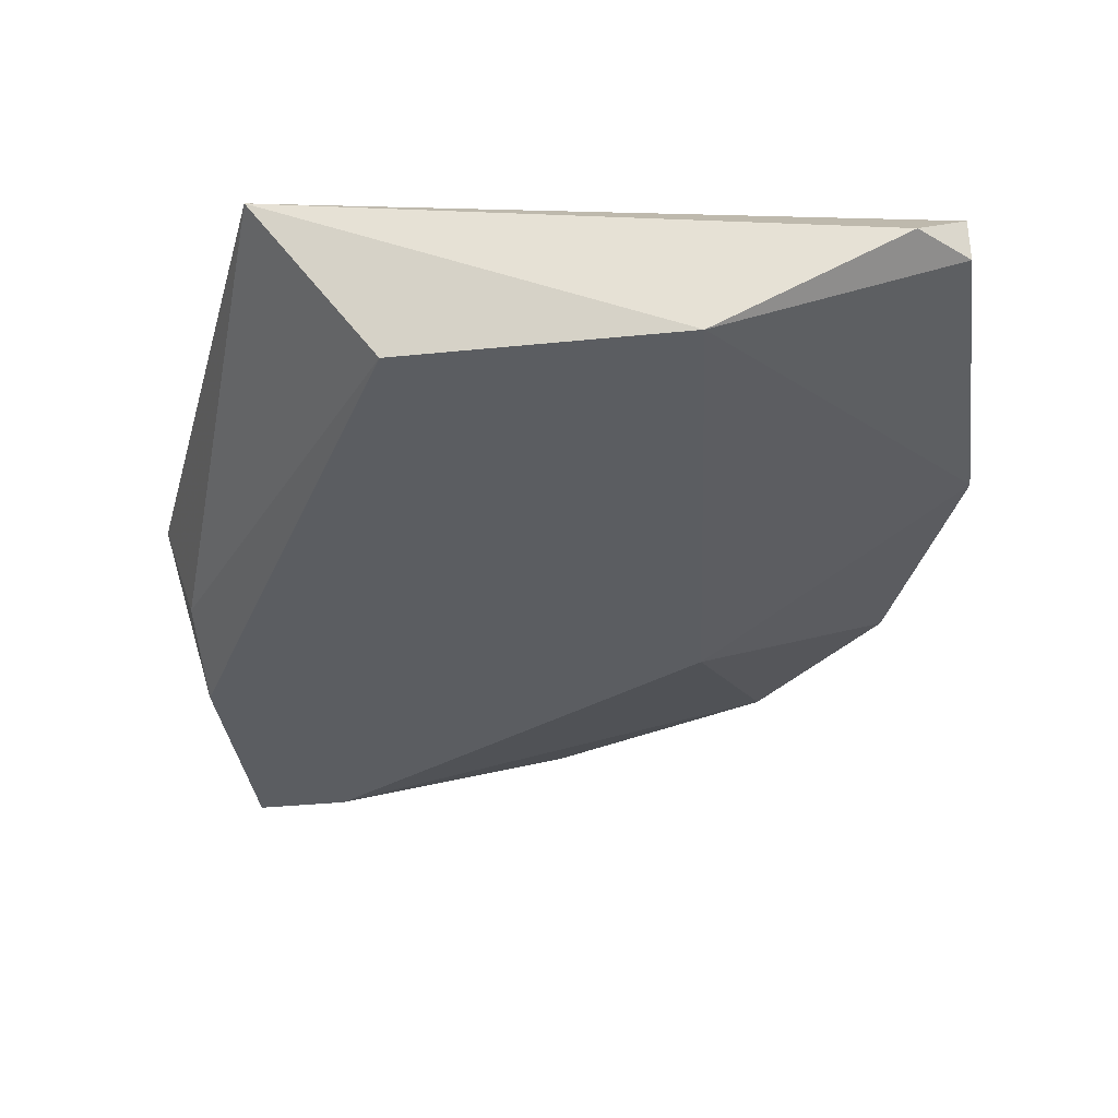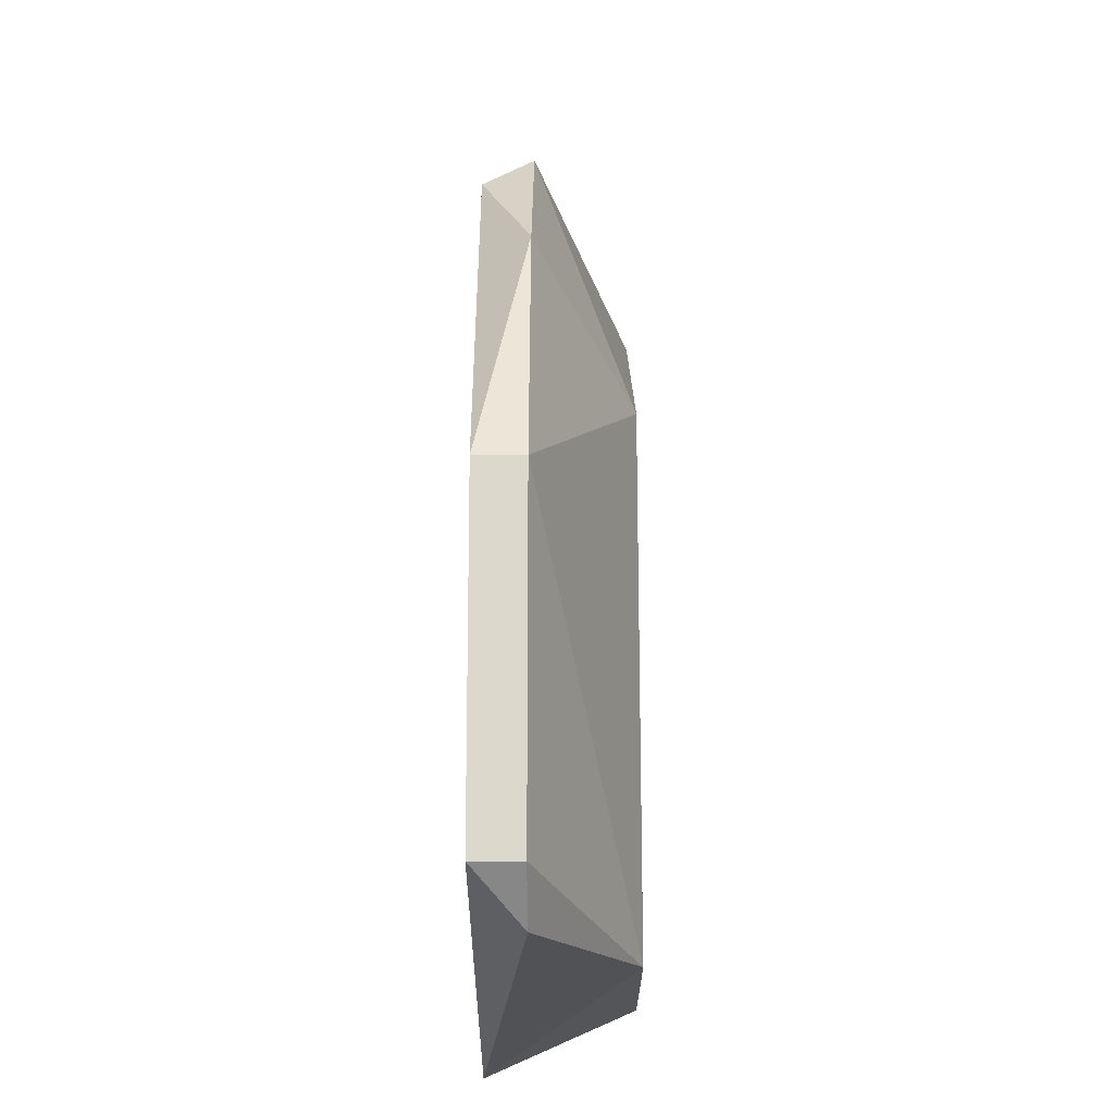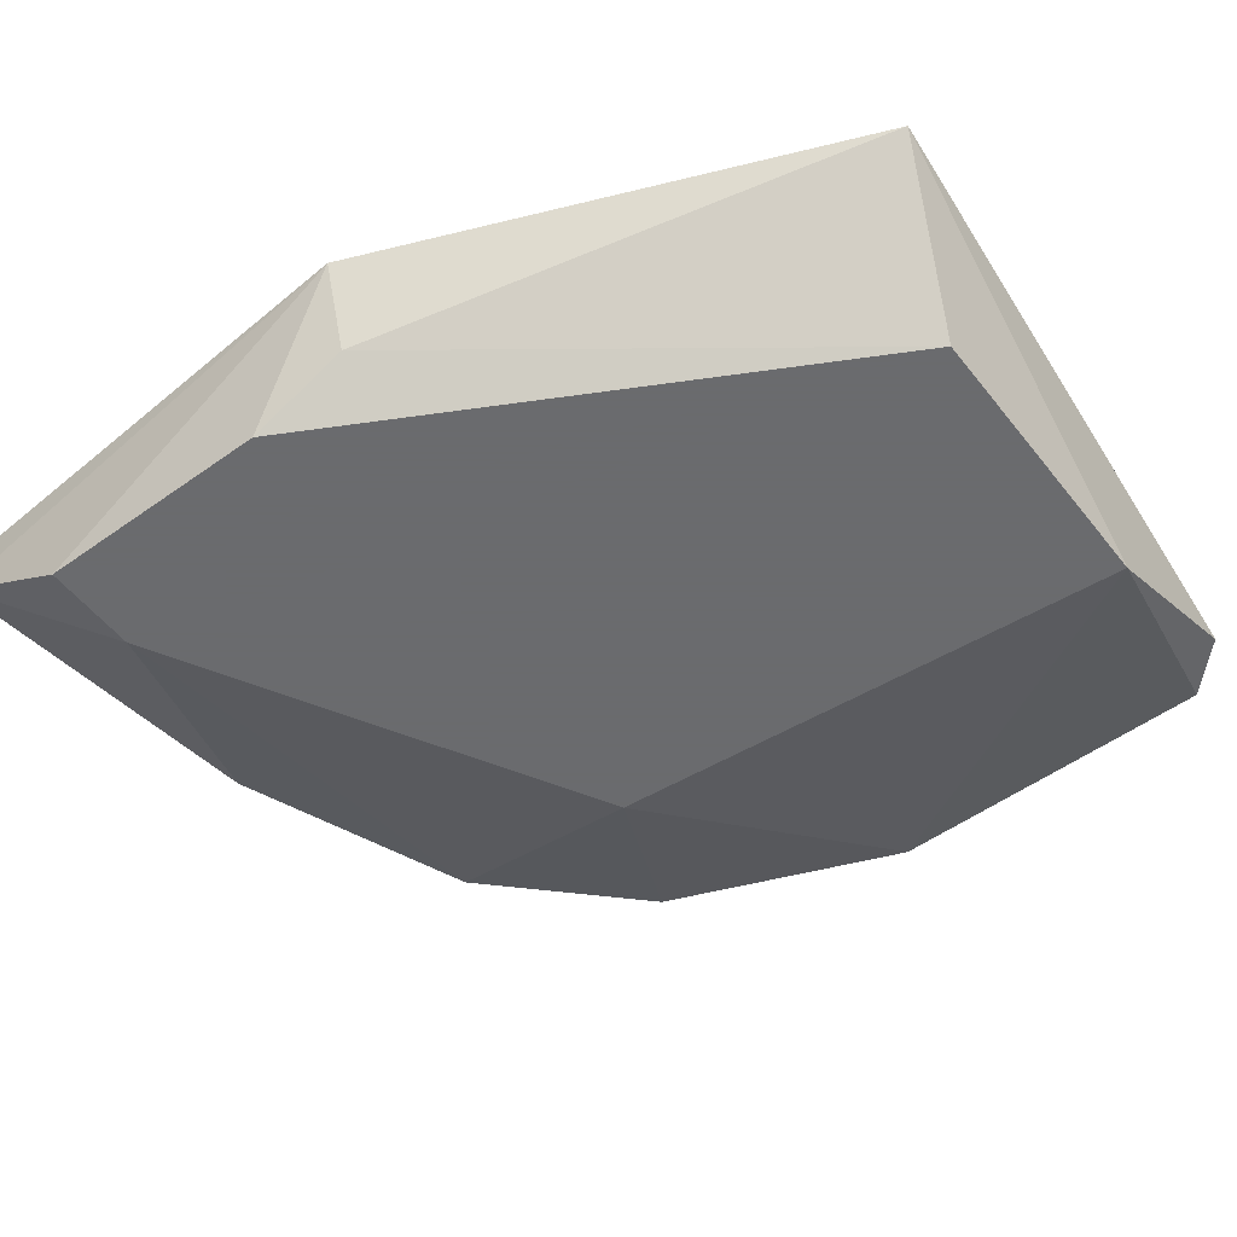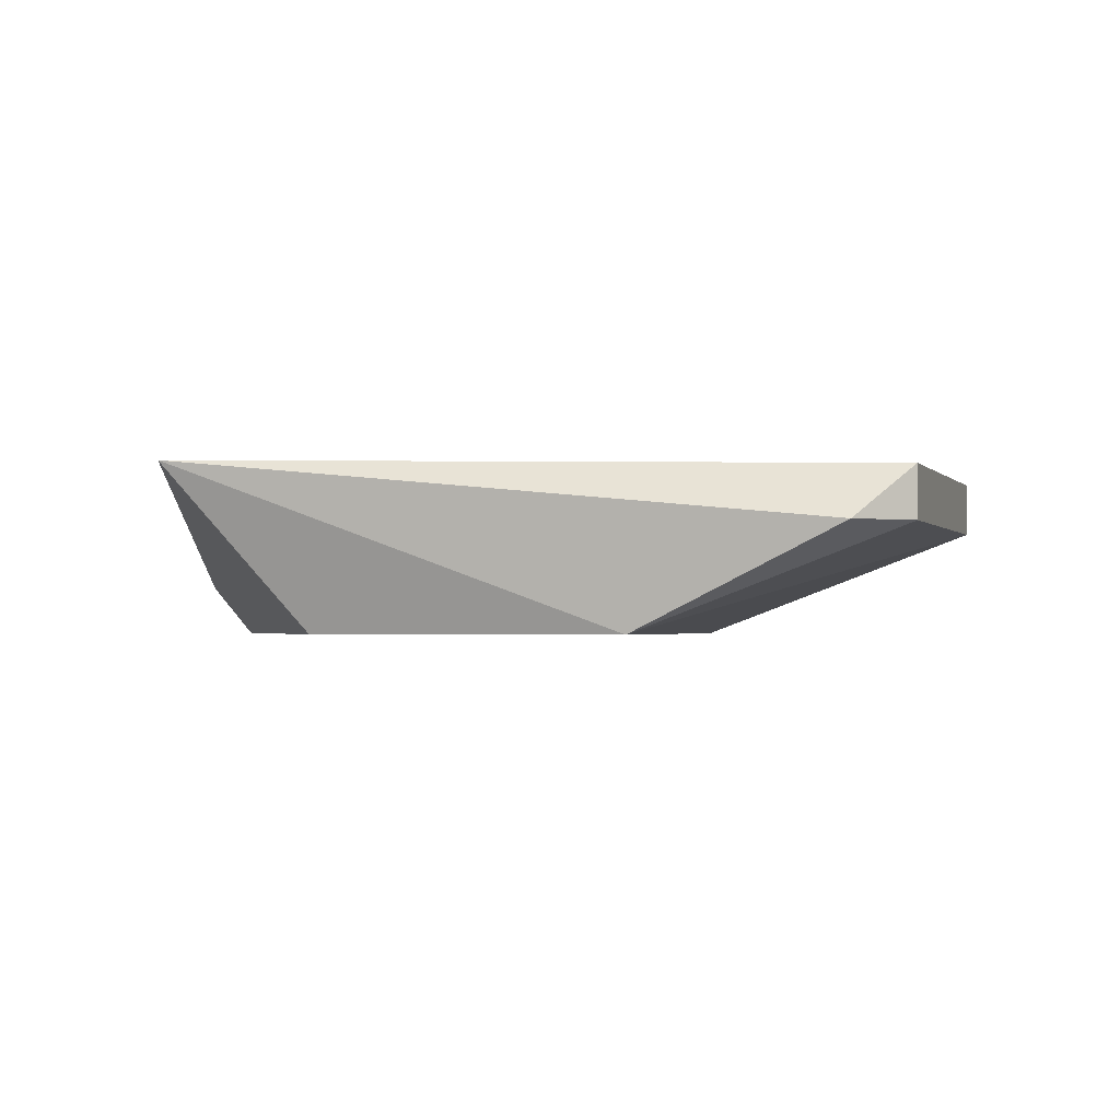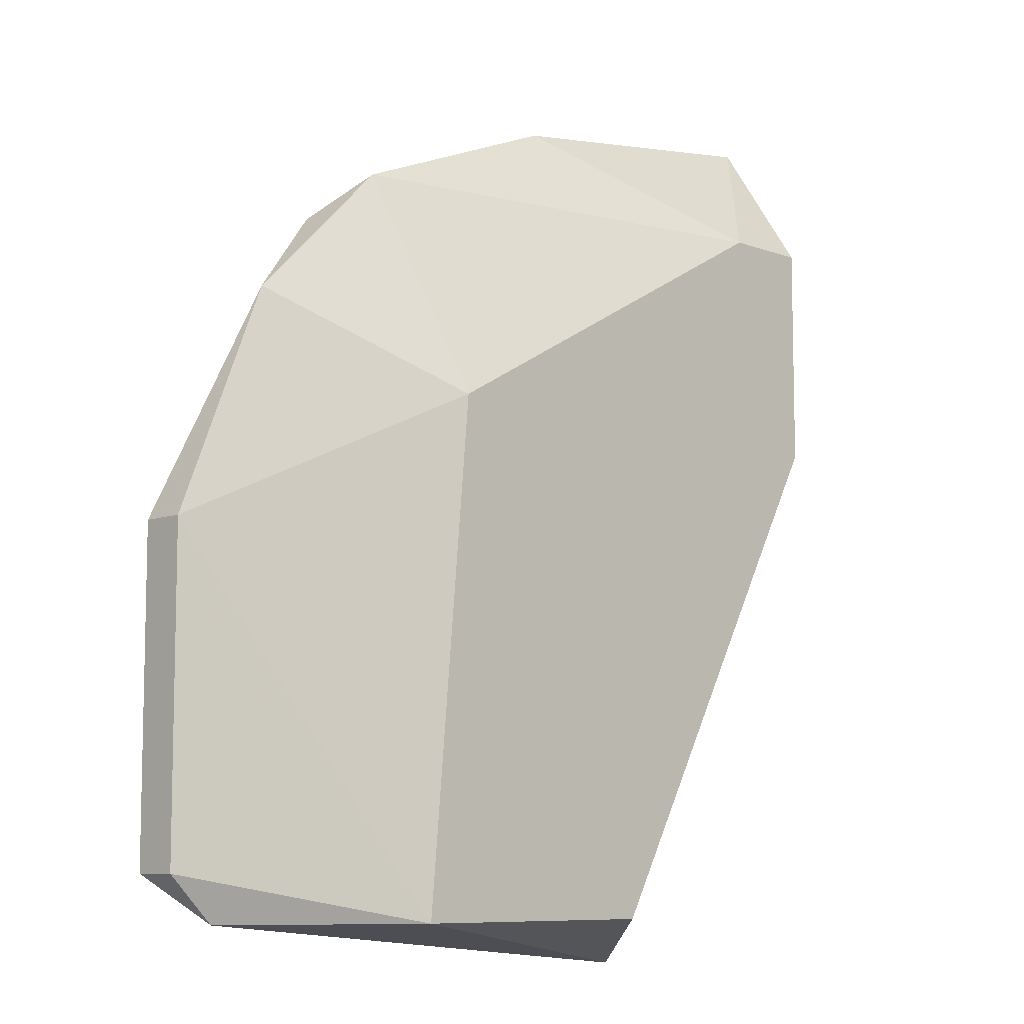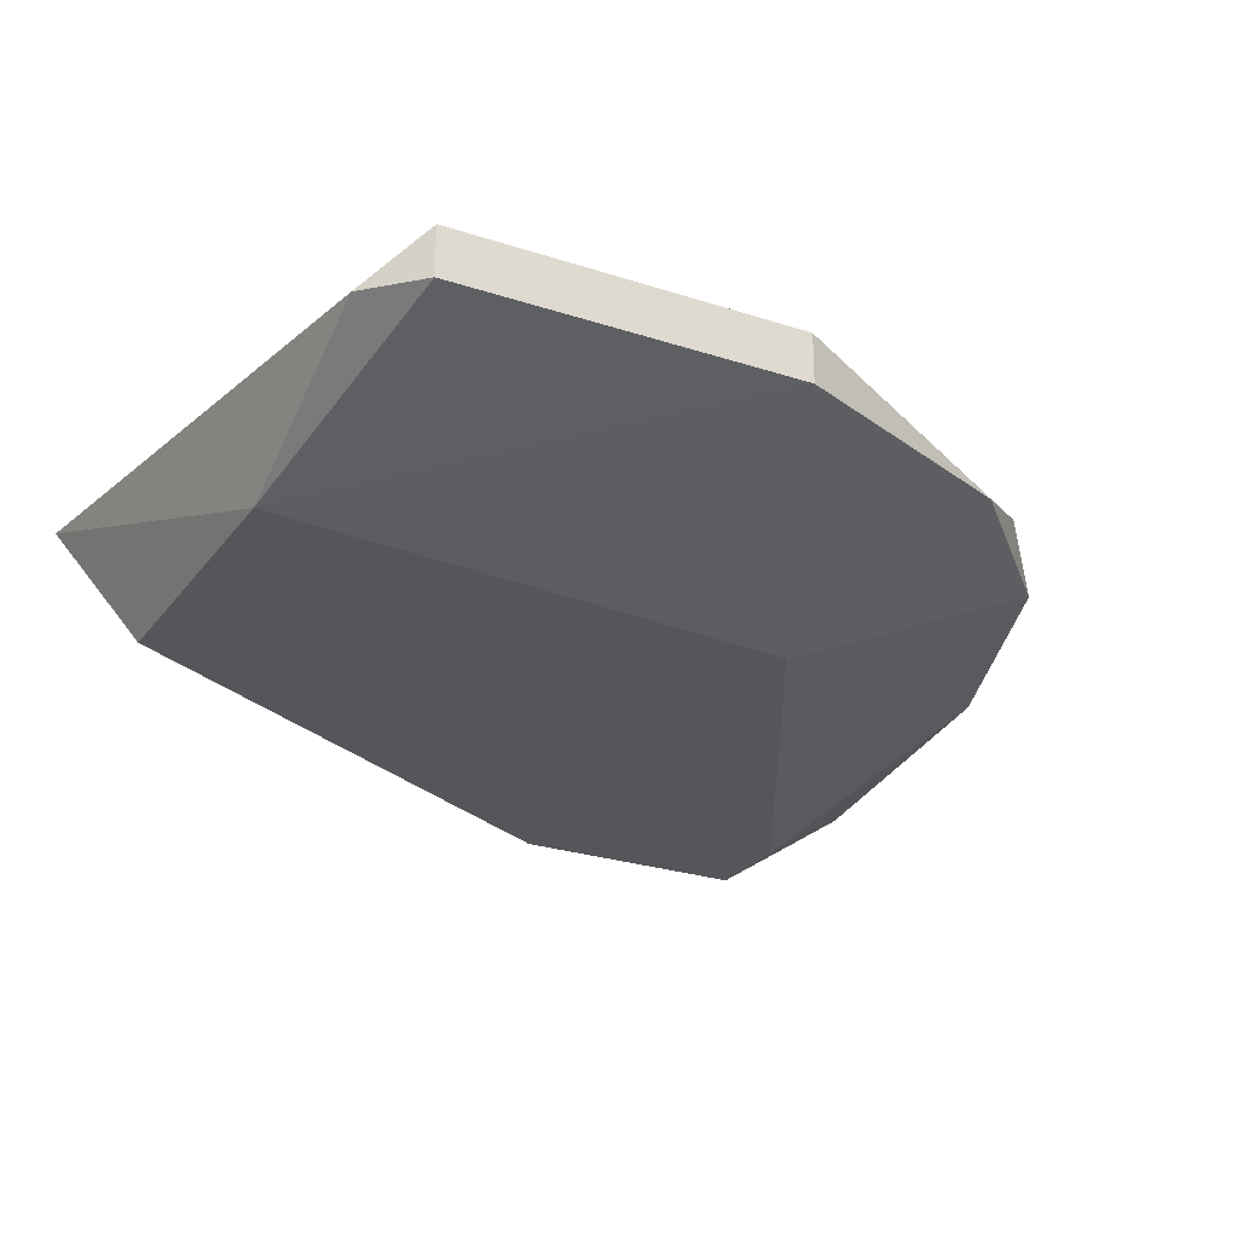
<metadata>
{"format":"obj","ext":"obj","renderer":"f3d","projection":"perspective","resolution":1024,"background":"white","views":[{"elev":-35.5,"azim":7.6,"up":"+Z"},{"elev":-17.4,"azim":90.5,"up":"+Y"},{"elev":-53.3,"azim":-52.7,"up":"+Z"},{"elev":-1.6,"azim":16.5,"up":"+Z"},{"elev":-8.6,"azim":135.3,"up":"+Y"},{"elev":-25.7,"azim":62.2,"up":"+Z"}]}
</metadata>
<code>
v 0.6128 0.3383 -0.1937
v 0.1931 0.1446 -0.2583
v 0.1699 0.1433 -0.1896
v 0.7097 -0.146 -0.226
v 0.2577 0.3706 -0.2906
v 0.5805 -0.146 -0.2906
v 0.3055 -0.1815 -0.1881
v 0.1931 0.4675 -0.1937
v 0.5482 0.2091 -0.2906
v 0.3869 -0.146 -0.2906
v 0.742 0.1123 -0.1937
v 0.5805 0.3706 -0.226
v 0.742 0.1123 -0.226
v 0.742 -0.1137 -0.1937
v 0.1931 0.3706 -0.2906
v 0.4192 0.4352 -0.226
v 0.1931 0.2091 -0.2906
v 0.6774 0.2736 -0.226
v 0.1931 0.4675 -0.226
v 0.742 -0.1137 -0.226
f 13 14 20
f 1 3 7
f 3 2 7
f 6 4 7
f 3 1 8
f 6 5 9
f 5 6 10
f 7 2 10
f 6 7 10
f 1 7 11
f 9 5 12
f 6 9 13
f 7 4 14
f 11 7 14
f 13 11 14
f 5 10 15
f 8 1 16
f 1 12 16
f 12 5 16
f 2 3 17
f 10 2 17
f 3 15 17
f 15 10 17
f 1 11 18
f 9 12 18
f 12 1 18
f 13 9 18
f 11 13 18
f 3 8 19
f 15 3 19
f 5 15 19
f 8 16 19
f 16 5 19
f 4 6 20
f 6 13 20
f 14 4 20

</code>
